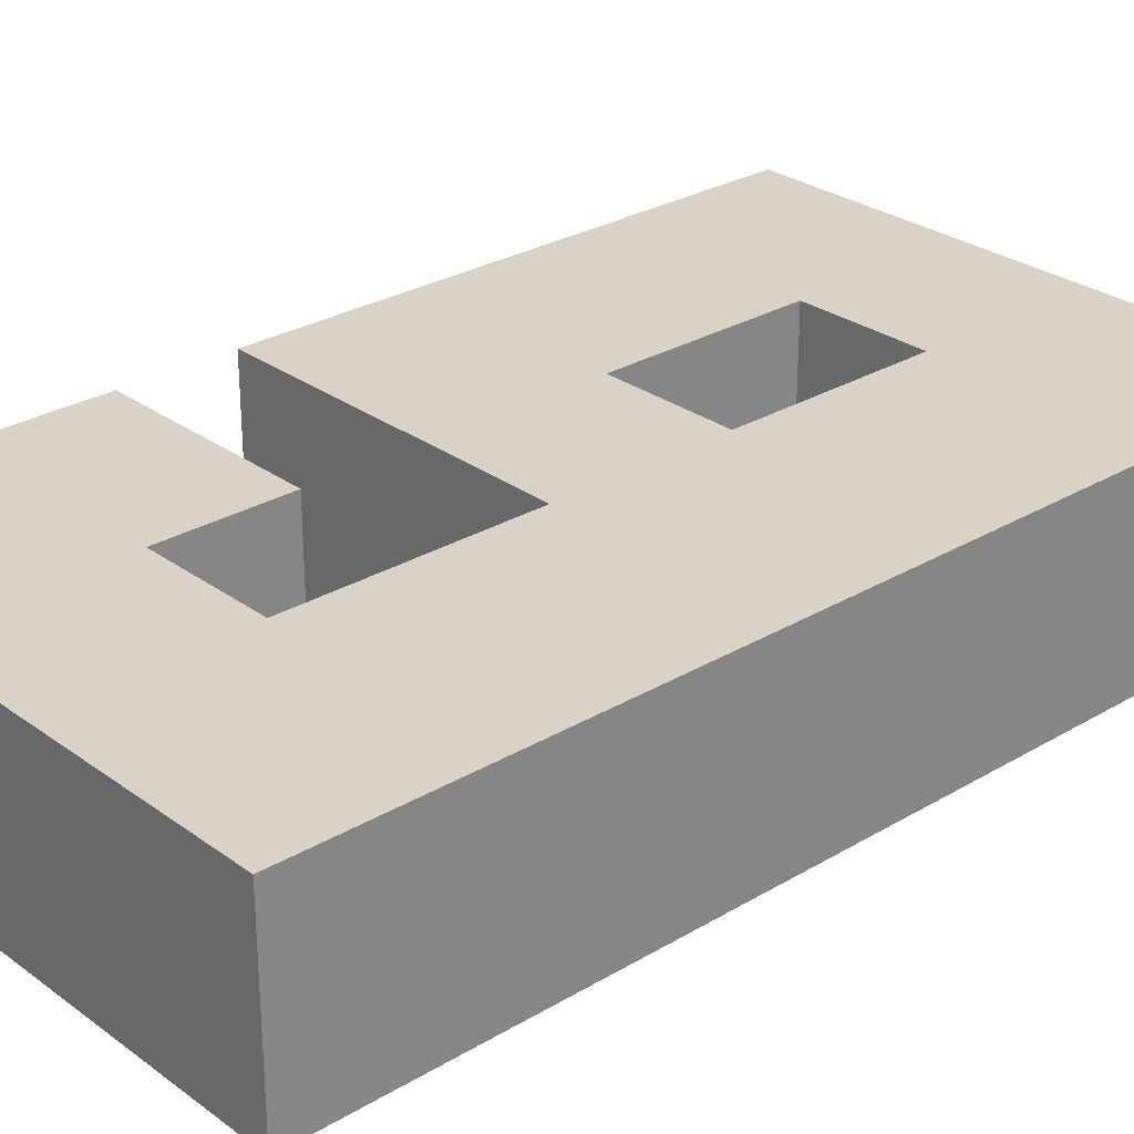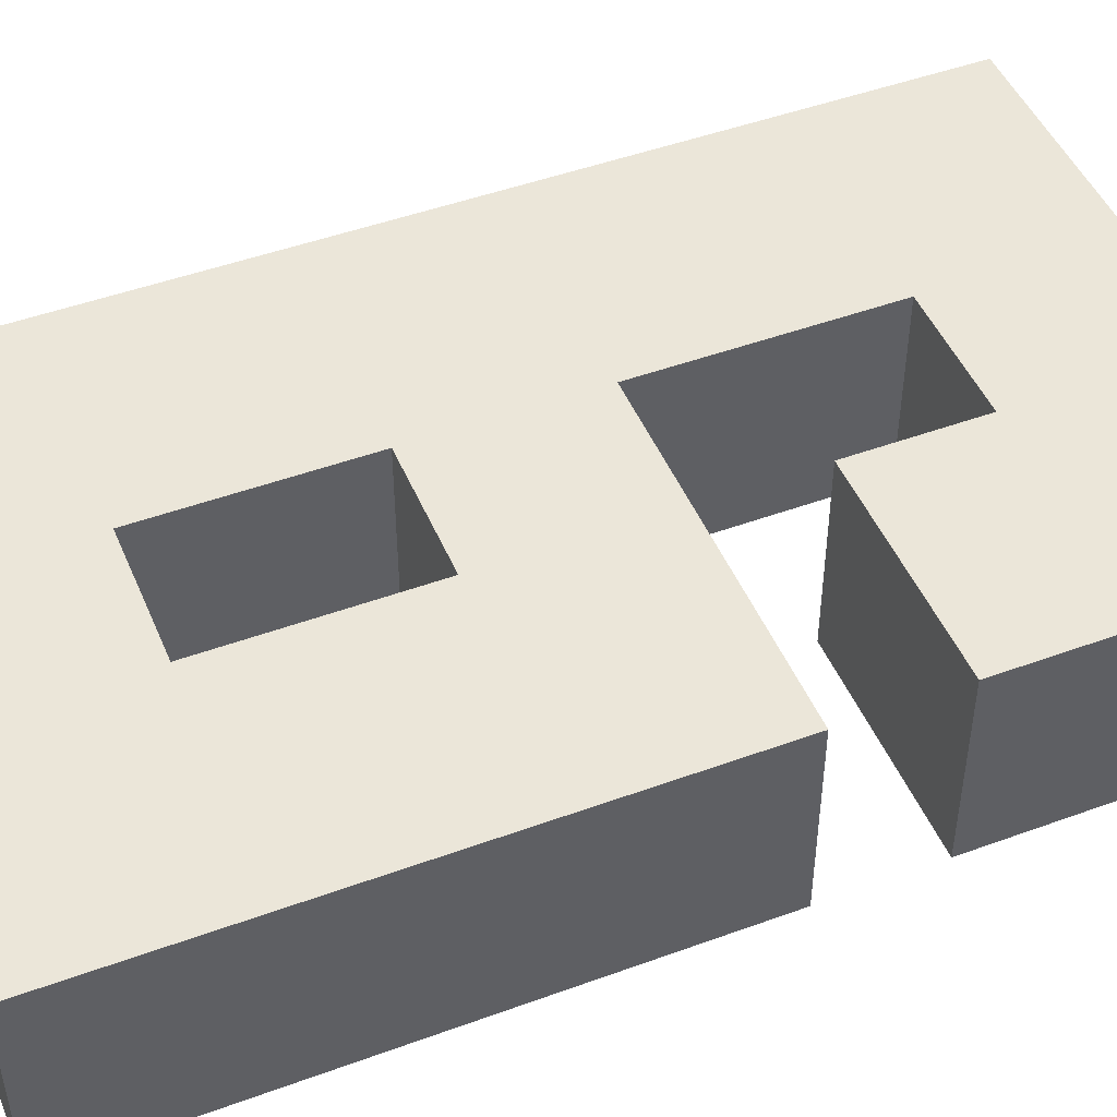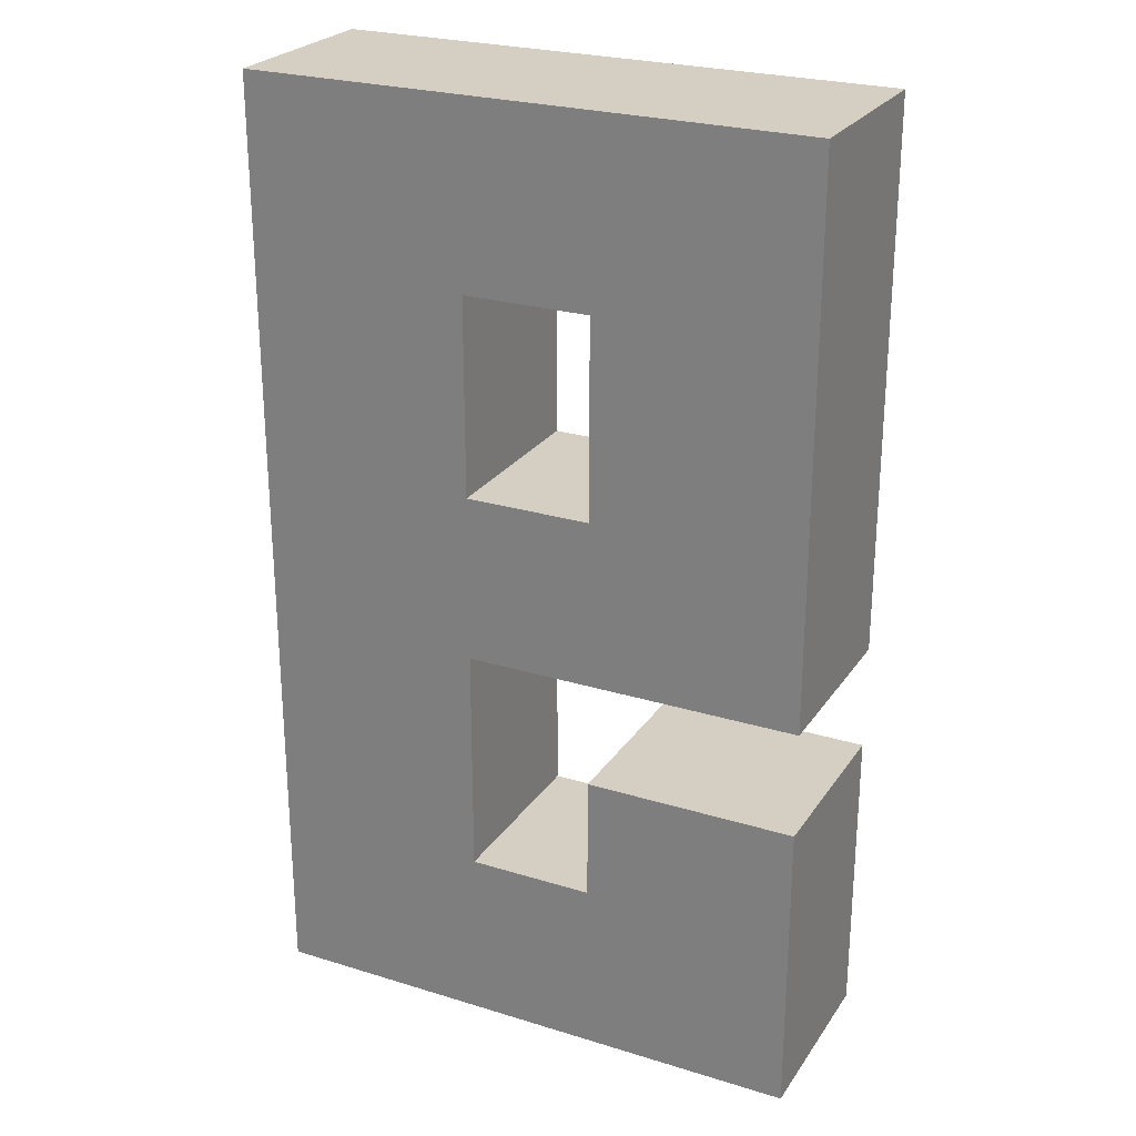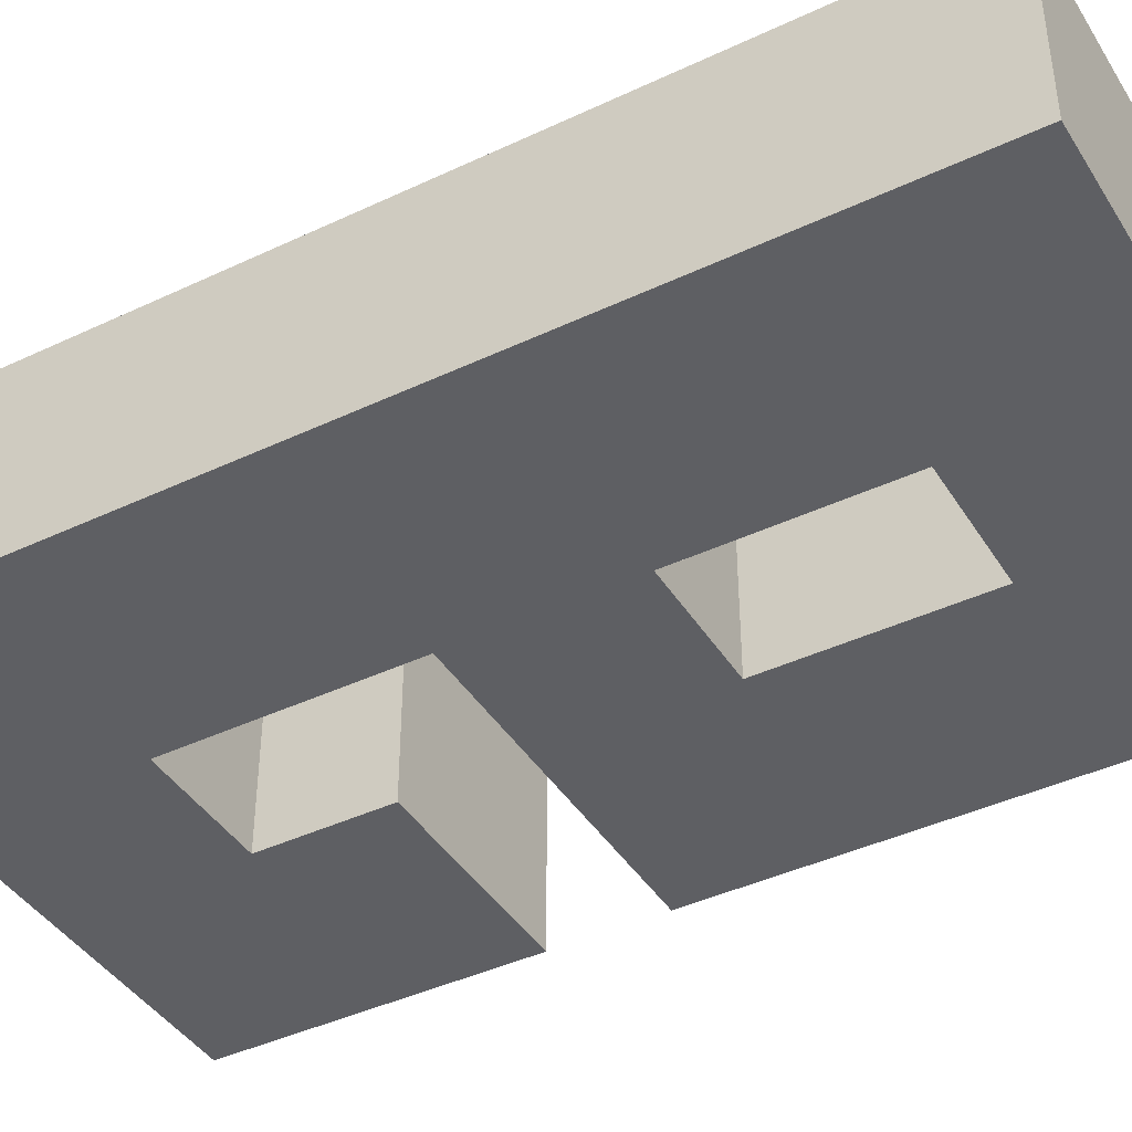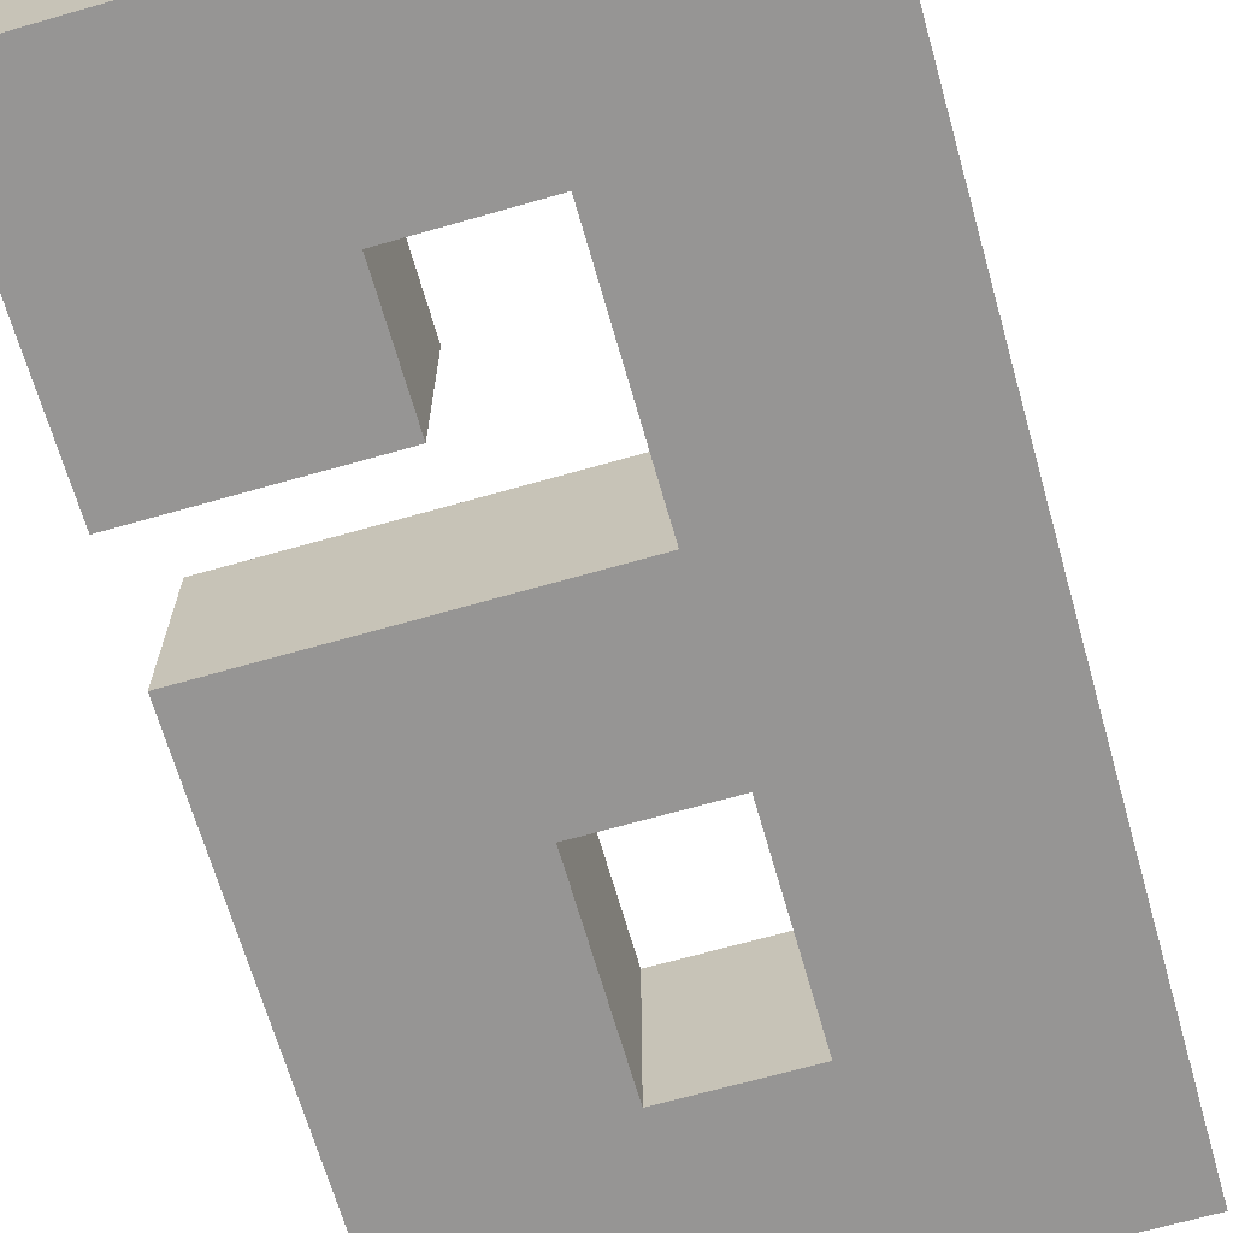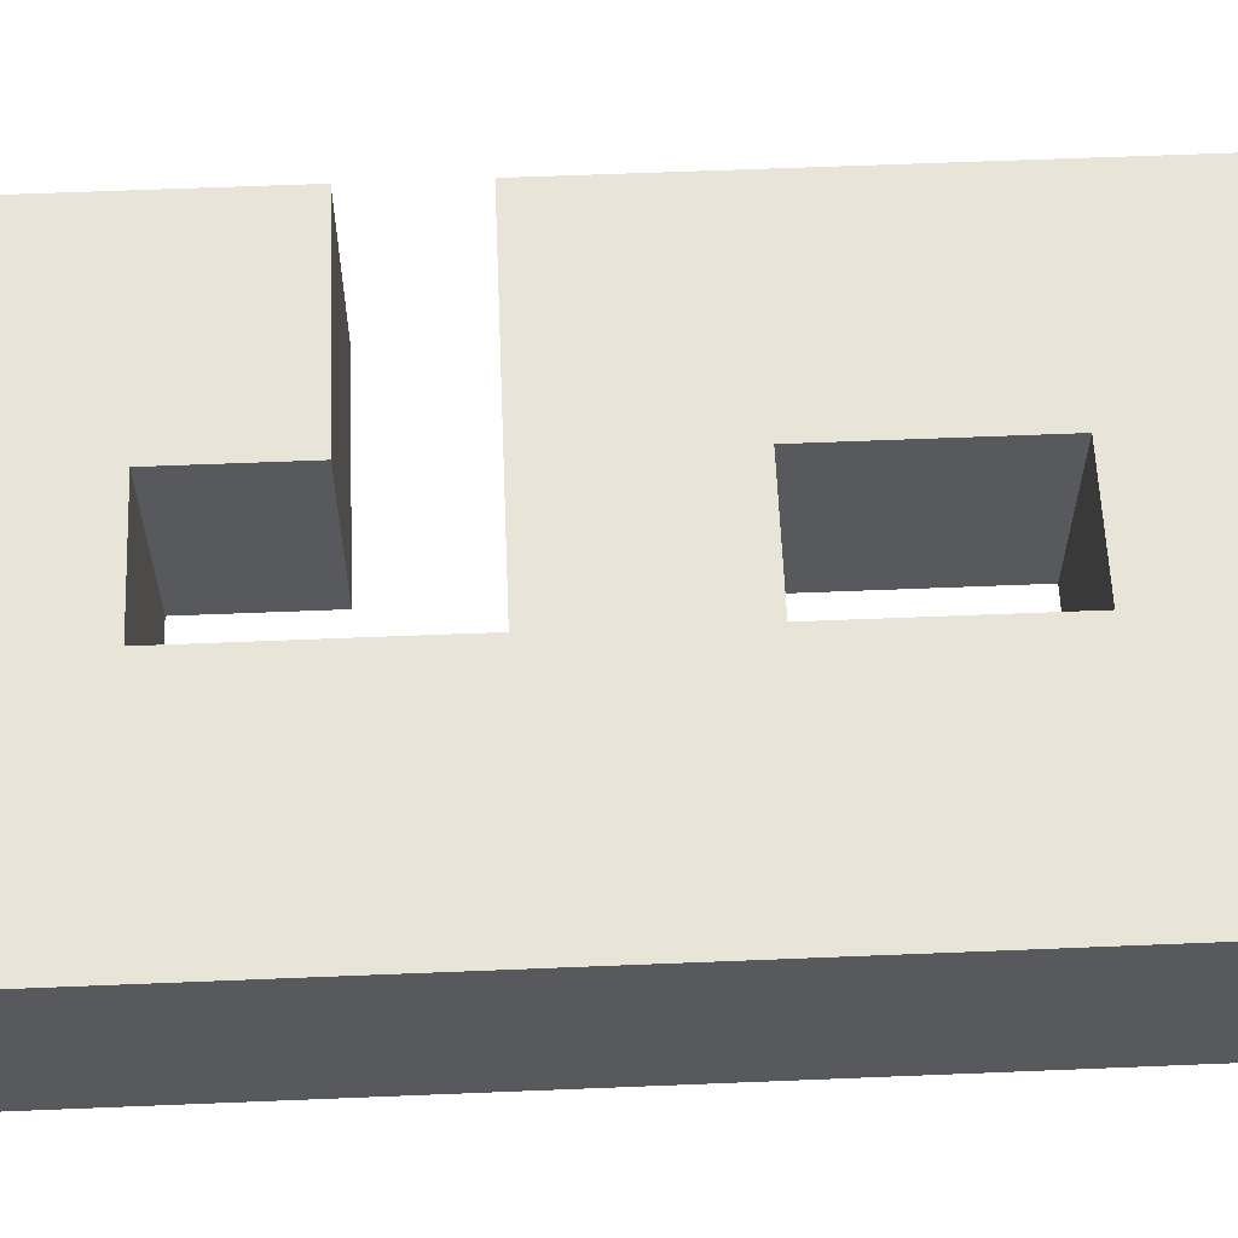
<metadata>
{"format":"obj","ext":"obj","renderer":"f3d","projection":"perspective","resolution":1024,"background":"white","views":[{"elev":27.8,"azim":47.8,"up":"+Z"},{"elev":47.6,"azim":-112.4,"up":"+Z"},{"elev":25.4,"azim":-153.7,"up":"+Y"},{"elev":-41.9,"azim":119.6,"up":"+Z"},{"elev":-67.6,"azim":16.0,"up":"+Z"},{"elev":60.7,"azim":87.6,"up":"+Z"}]}
</metadata>
<code>
v 0.5678 0.9713 0.1912
v 0.5678 0 0.1912
v 0 0 0.1912
v 0 0.9713 0.1912
v 0 0.3069 0.1912
v 0 0.4156 0.1912
v 0.2151 0.788 0.1912
v 0.3438 0.788 0.1912
v 0.3438 0.1806 0.1912
v 0.2151 0.1806 0.1912
v 0.2151 0.3069 0.1912
v 0.2151 0.788 0
v 0 0.9713 0
v 0 0.4156 0
v 0.5678 0.9713 0
v 0.3438 0.788 0
v 0.3438 0.1806 0
v 0.5678 0 0
v 0.2151 0.1806 0
v 0 0 0
v 0.2151 0.3069 0
v 0 0.3069 0
v 0.2151 0.5865 0
v 0.2151 0.5865 0.1912
v 0.3438 0.4156 0.1912
v 0.3438 0.5865 0.1912
v 0.3438 0.5865 0
v 0.3438 0.4156 0
f 12 23 14 13
f 15 16 12 13
f 15 18 17 28 27 16
f 18 20 19 17
f 20 22 21 19
f 7 4 6 24
f 1 4 7 8
f 1 8 26 25 9 2
f 2 9 10 3
f 3 10 11 5
f 4 13 14 6
f 23 12 7 24
f 1 15 13 4
f 7 12 16 8
f 28 17 9 25
f 2 18 15 1
f 9 17 19 10
f 3 20 18 2
f 10 19 21 11
f 11 21 22 5
f 5 22 20 3
f 6 25 26 24
f 24 26 27 23
f 23 27 28 14
f 14 28 25 6
f 8 16 27 26

</code>
